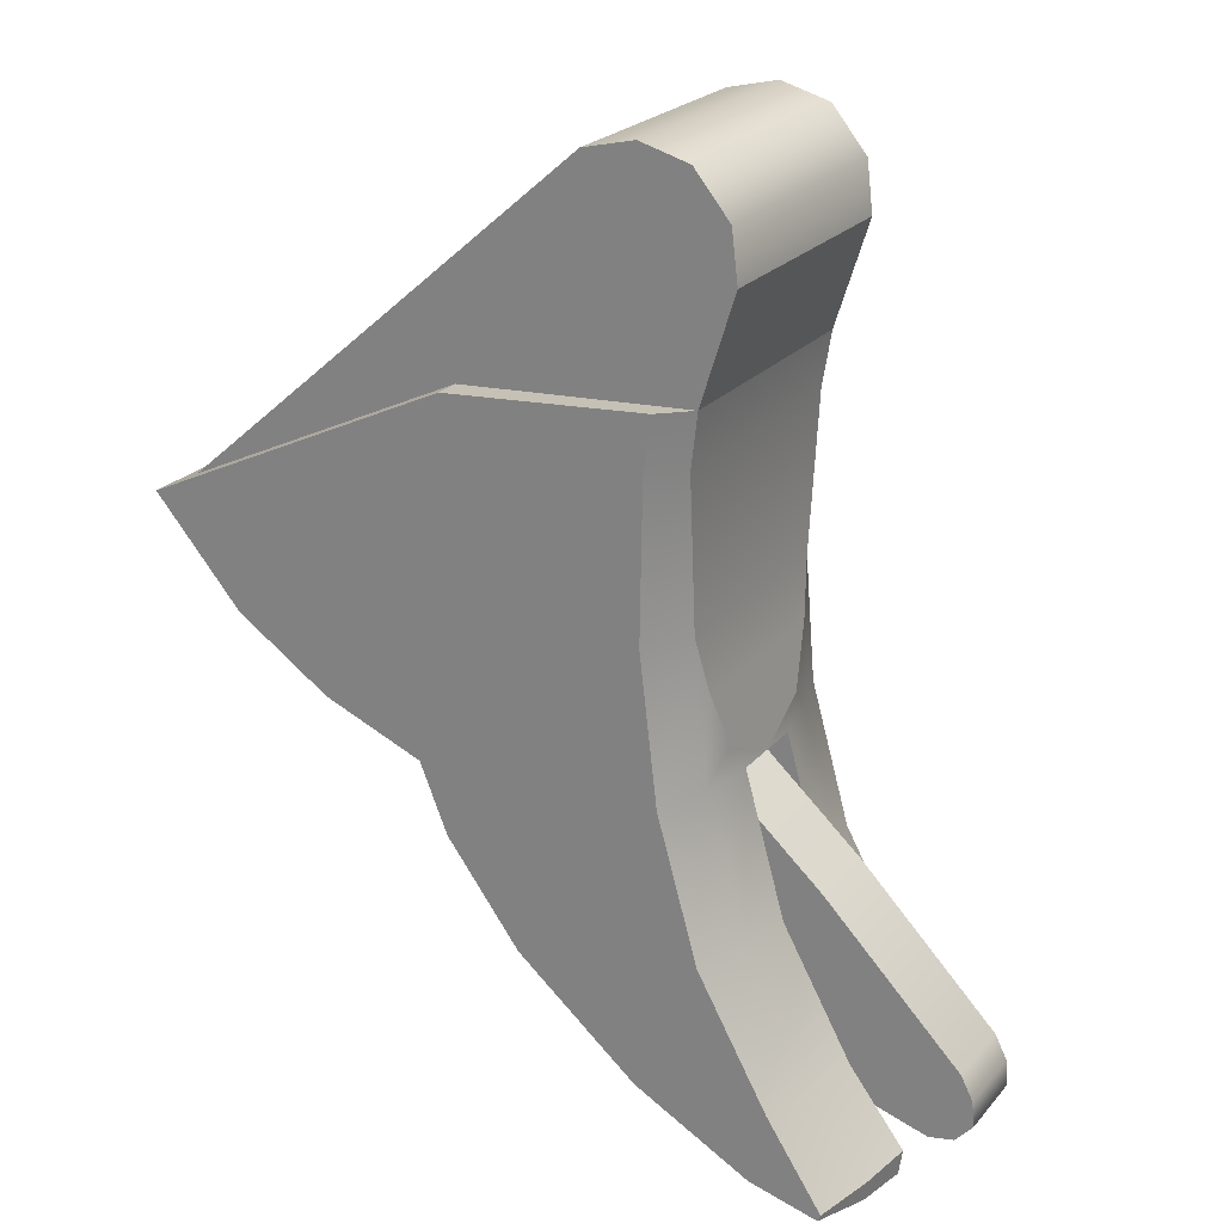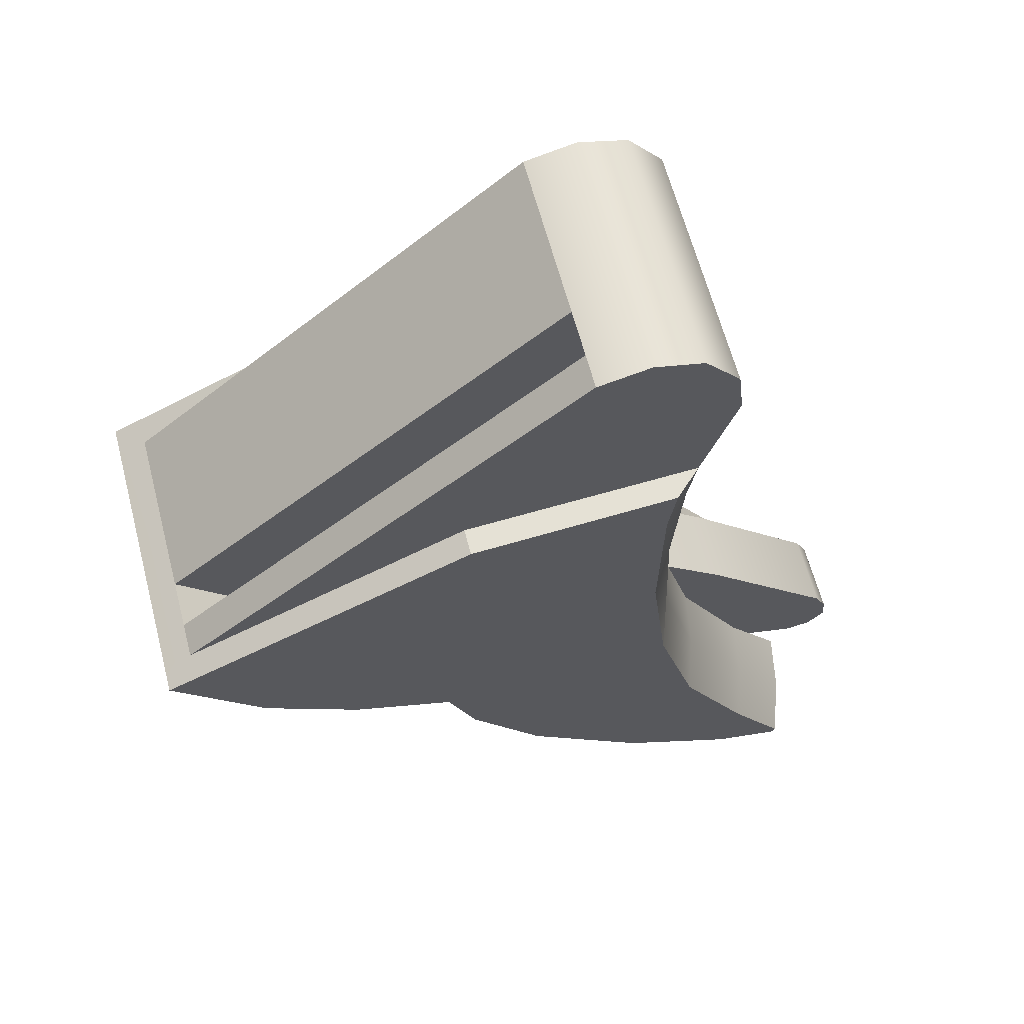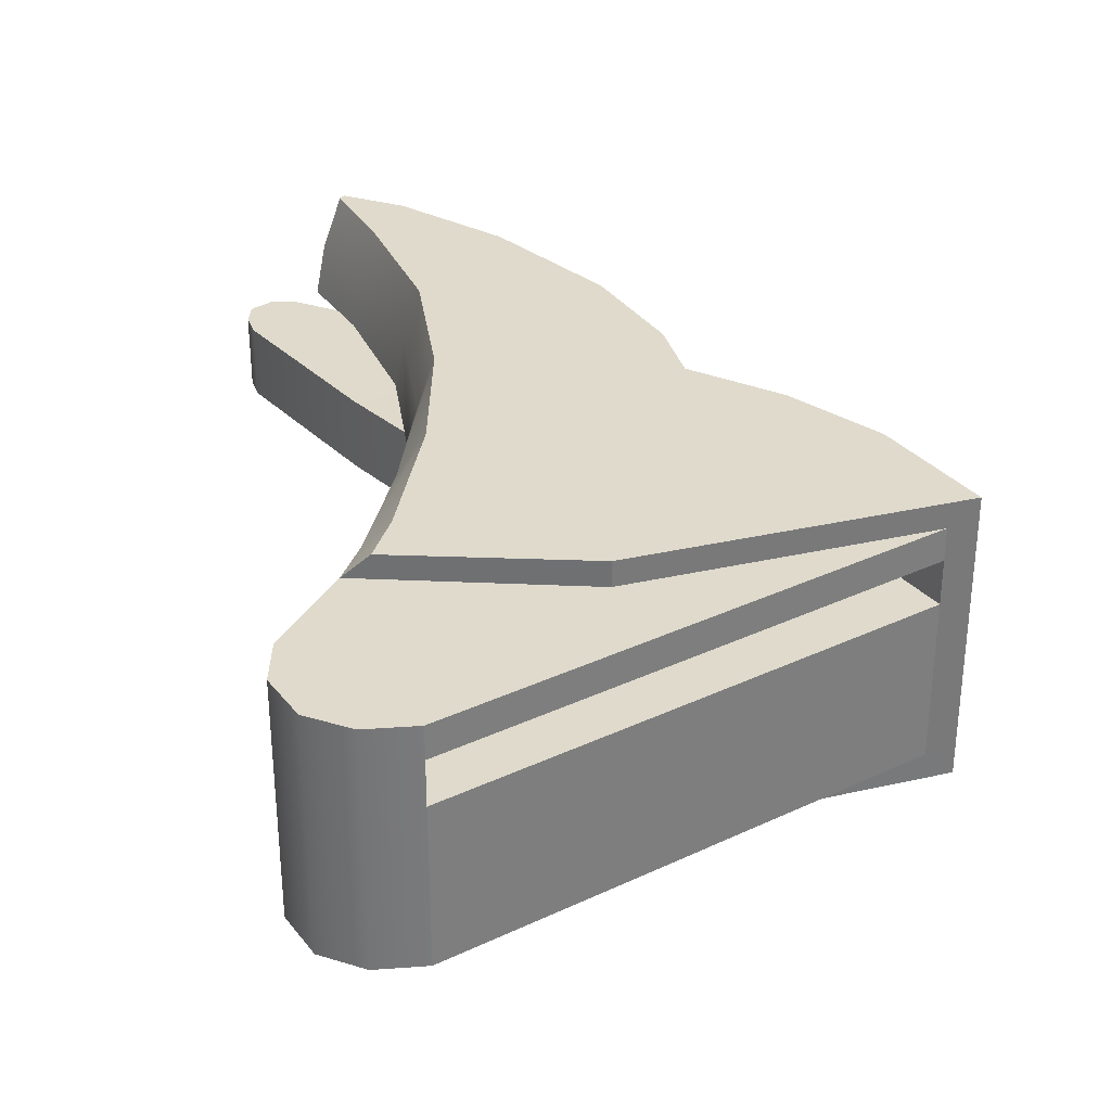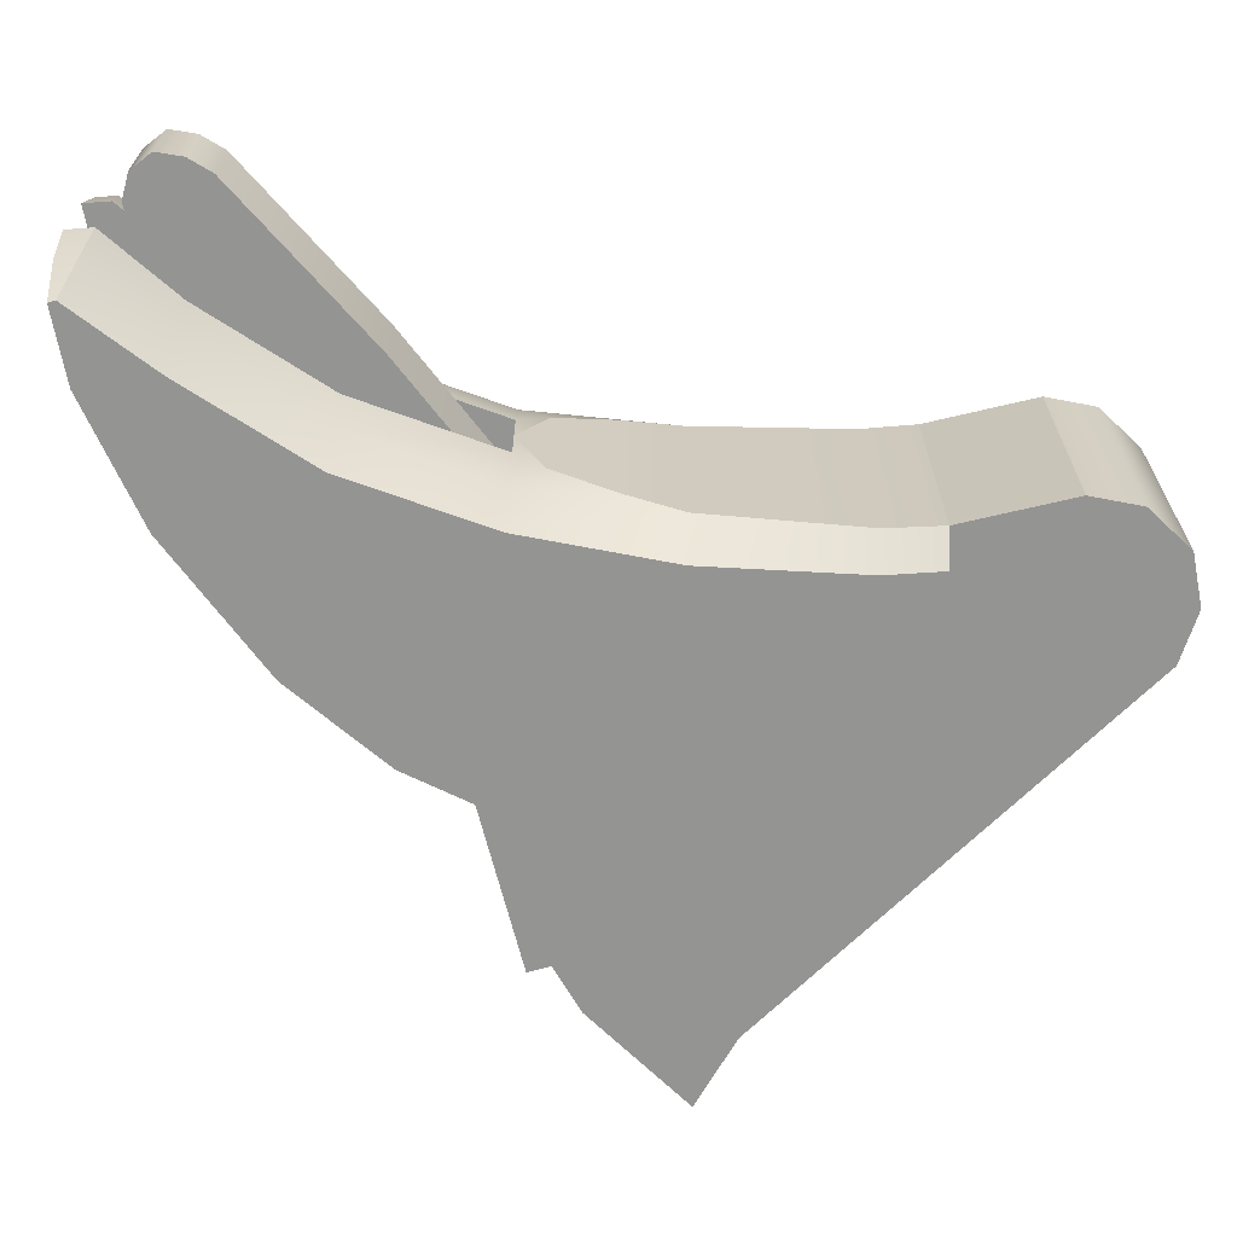
<metadata>
{"format":"obj","ext":"obj","renderer":"f3d","projection":"perspective","resolution":1024,"background":"white","views":[{"elev":23.5,"azim":-150.1,"up":"+Z"},{"elev":63.0,"azim":165.3,"up":"+Z"},{"elev":32.4,"azim":7.6,"up":"+Y"},{"elev":-67.0,"azim":-94.1,"up":"+Y"}]}
</metadata>
<code>
g trigger_17_LOD0
v 0.01254 -0.004712 -0.01236
v 0.009628 -0.004712 -0.01432
v -0.0004361 -0.004712 -0.01061
v -0.0005146 -0.004712 -0.005821
v 0.01526 -0.004712 -0.009199
v 0.005588 -0.004712 -0.004634
v -0.0007502 -0.004712 -0.004122
v 0.006576 -0.004712 -0.0155
v -0.0009859 -0.004712 -0.01517
v 0.005712 -0.004712 -0.01762
v 0.003434 -0.004712 -0.02068
v -0.002252 -0.004712 -0.01962
v -0.0003361 -0.004712 -0.0239
v -0.004442 -0.004712 -0.02357
v -0.00395 -0.004712 -0.02587
v -0.006163 -0.004712 -0.0262
v -0.006074 -0.004712 -0.02641
v -0.0004361 -0.004712 -0.01061
v -0.001316 -0.003325 -0.01061
v -0.001395 -0.003737 -0.005821
v -0.0005146 -0.004712 -0.005821
v -0.00163 -0.00384 -0.004122
v -0.0007502 -0.004712 -0.004122
v -0.0009859 -0.004712 -0.01517
v -0.001555 -0.002997 -0.01517
v -0.002252 -0.004712 -0.01962
v -0.002821 -0.002997 -0.01962
v -0.001866 -0.001282 -0.01517
v -0.003132 -0.001282 -0.01962
v -0.005011 -0.002997 -0.02357
v -0.005322 -0.001282 -0.02357
v -0.00674 -0.002997 -0.02597
v -0.00705 -0.001282 -0.02585
v -0.001757 -0.001975 -0.01426
v -0.004442 -0.004712 -0.02357
v -0.006163 -0.004712 -0.0262
v -0.00153 -0.002832 -0.01239
v -0.00153 0.002832 -0.01239
v -0.00153 -0.002832 -0.01239
v -0.001757 -0.001975 -0.01426
v -0.001757 0.001975 -0.01426
v -0.001316 0.003325 -0.01061
v -0.001316 -0.003325 -0.01061
v -0.001395 0.003823 -0.005821
v -0.001395 -0.003737 -0.005821
v -0.00163 0.003899 -0.004122
v -0.00163 -0.00384 -0.004122
v -0.001866 0 -0.01517
v -0.001757 -0.001975 -0.01426
v -0.001866 -0.001282 -0.01517
v -0.001866 0.001282 -0.01517
v -0.001757 0.001975 -0.01426
v -0.006662 -0.002997 -0.02658
v -0.006935 -0.001282 -0.02665
v -0.00705 -0.001282 -0.02585
v -0.00674 -0.002997 -0.02597
v -0.006074 -0.004712 -0.02641
v -0.006163 -0.004712 -0.0262
v -0.00395 -0.001282 -0.02587
v -0.006935 -0.001282 -0.02665
v -0.006662 -0.002997 -0.02658
v -0.00395 -0.004712 -0.02587
v -0.0003361 -0.004712 -0.0239
v -0.0003361 -0.001282 -0.0239
v 0.003434 -0.004712 -0.02068
v 0.003434 -0.001282 -0.02068
v 0.005712 -0.004712 -0.01762
v 0.005712 -0.001282 -0.01762
v 0.006576 -0.004712 -0.0155
v 0.006576 -0.001282 -0.0155
v -0.006074 -0.004712 -0.02641
v 0.009628 -0.004712 -0.01432
v 0.009628 -0.001282 -0.01432
v 0.006576 -0.001282 -0.0155
v 0.006576 -0.004712 -0.0155
v 0.01254 -0.004712 -0.01236
v 0.01254 -0.001282 -0.01236
v 0.01463 -0.001282 -0.009908
v 0.01526 -0.004712 -0.009199
v 0.01526 -0.003839 -0.009199
v 0.01526 0 -0.009199
v 0.01461 0 -0.009903
v 0.01463 0.001282 -0.009908
v 0.01526 0.003899 -0.009199
v 0.01526 0.004712 -0.009199
v 0.01254 0.004712 -0.01236
v 0.01254 0.001282 -0.01236
v 0.009628 0.001282 -0.01432
v 0.009628 0.004712 -0.01432
v 0.006539 0.001282 -0.01556
v 0.006539 0.004712 -0.01556
v -0.002673 -0.00384 -0.0008264
v -0.002673 0.003899 -0.0008264
v -0.002481 0.003899 0.0007382
v -0.002481 -0.00384 0.0007382
v -0.001376 -0.00384 0.002079
v -0.001376 0.003899 0.002079
v 0.0001641 -0.00384 0.0025
v 0.0001641 0.003899 0.0025
v 0.001762 -0.003839 0.00212
v 0.001762 0.001396 0.00212
v 0.001762 0.002846 0.00212
v 0.001762 0.003899 0.00212
v -0.001866 -0.001282 -0.01517
v 0.006576 -0.001282 -0.0155
v 0.009628 -0.001282 -0.01432
v 0.009192 -0.001282 -0.007208
v 0.01254 -0.001282 -0.01236
v 0.01463 -0.001282 -0.009908
v 0.005712 -0.001282 -0.01762
v 0.003434 -0.001282 -0.02068
v -0.0003361 -0.001282 -0.0239
v -0.003132 -0.001282 -0.01962
v -0.005322 -0.001282 -0.02357
v -0.00395 -0.001282 -0.02587
v -0.00705 -0.001282 -0.02585
v -0.006935 -0.001282 -0.02665
v 0.01254 0.004712 -0.01236
v -0.0005146 0.004712 -0.005821
v -0.0004361 0.004712 -0.01061
v 0.009628 0.004712 -0.01432
v 0.01526 0.004712 -0.009199
v 0.005588 0.004712 -0.004634
v -0.0007502 0.004712 -0.004122
v 0.006539 0.004712 -0.01556
v -0.0009859 0.004712 -0.01517
v 0.005675 0.004712 -0.01768
v 0.003397 0.004712 -0.02075
v -0.002252 0.004712 -0.01962
v -0.0003361 0.004712 -0.0239
v -0.004442 0.004712 -0.02357
v -0.00395 0.004712 -0.02587
v -0.006163 0.004712 -0.0262
v -0.006074 0.004712 -0.02641
v -0.001395 0.003823 -0.005821
v -0.001316 0.003325 -0.01061
v -0.0004361 0.004712 -0.01061
v -0.0005146 0.004712 -0.005821
v -0.00163 0.003899 -0.004122
v -0.0007502 0.004712 -0.004122
v -0.0009859 0.004712 -0.01517
v -0.001555 0.002997 -0.01517
v -0.002252 0.004712 -0.01962
v -0.002821 0.002997 -0.01962
v -0.001866 0.001282 -0.01517
v -0.003132 0.001282 -0.01962
v -0.005011 0.002997 -0.02357
v -0.005322 0.001282 -0.02357
v -0.00674 0.002997 -0.02597
v -0.00705 0.001282 -0.02585
v -0.001757 0.001975 -0.01426
v -0.004442 0.004712 -0.02357
v -0.006163 0.004712 -0.0262
v -0.00153 0.002832 -0.01239
v -0.00705 0.001282 -0.02585
v -0.006935 0.001282 -0.02665
v -0.006662 0.002997 -0.02658
v -0.00674 0.002997 -0.02597
v -0.006074 0.004712 -0.02641
v -0.006163 0.004712 -0.0262
v -0.00395 0.001282 -0.02587
v -0.00395 0.004712 -0.02587
v -0.006662 0.002997 -0.02658
v -0.0003361 0.004712 -0.0239
v -0.0003361 0.001282 -0.0239
v 0.003397 0.004712 -0.02075
v 0.003397 0.001282 -0.02075
v 0.005675 0.004712 -0.01768
v 0.005675 0.001282 -0.01768
v 0.006539 0.004712 -0.01556
v 0.006539 0.001282 -0.01556
v -0.006935 0.001282 -0.02665
v -0.006074 0.004712 -0.02641
v 0.009628 0.001282 -0.01432
v 0.006539 0.001282 -0.01556
v -0.001866 0.001282 -0.01517
v 0.009192 0.001282 -0.007208
v 0.01254 0.001282 -0.01236
v 0.01463 0.001282 -0.009908
v 0.005675 0.001282 -0.01768
v 0.003397 0.001282 -0.02075
v -0.0003361 0.001282 -0.0239
v -0.003132 0.001282 -0.01962
v -0.005322 0.001282 -0.02357
v -0.00395 0.001282 -0.02587
v -0.00705 0.001282 -0.02585
v -0.006935 0.001282 -0.02665
v 0.01439 0.003899 -0.008789
v 0.01526 0.003899 -0.009199
v 0.01526 0 -0.009199
v 0.01526 -0.003839 -0.009199
v 0.01439 -0.003839 -0.008789
v 0.01439 0.002846 -0.008789
v 0.01439 0.001396 -0.008789
v 0.01526 0.004712 -0.009199
v 0.01526 -0.004712 -0.009199
v 0.005588 -0.004712 -0.004634
v 0.005588 -0.003839 -0.004634
v 0.005588 0.004712 -0.004634
v 0.005588 0.003899 -0.004634
v -0.001866 -0.001282 -0.01517
v 0.009192 -0.001282 -0.007208
v 0.009192 0.001282 -0.007208
v -0.001866 0.001282 -0.01517
v -0.001866 0 -0.01517
v -0.0007502 -0.004712 -0.004122
v -0.00163 -0.00384 -0.004122
v 0.005588 -0.003839 -0.004634
v 0.005588 -0.004712 -0.004634
v 0.005588 0.004712 -0.004634
v 0.005588 0.003899 -0.004634
v -0.00163 0.003899 -0.004122
v -0.0007502 0.004712 -0.004122
v 0.005588 0.003899 -0.004634
v 0.001762 0.003899 0.00212
v 0.0001641 0.003899 0.0025
v 0.01439 0.003899 -0.008789
v -0.001376 0.003899 0.002079
v -0.002481 0.003899 0.0007382
v -0.002673 0.003899 -0.0008264
v -0.00163 0.003899 -0.004122
v -0.00163 0.003899 -0.004122
v -0.002673 0.003899 -0.0008264
v -0.002673 -0.00384 -0.0008264
v -0.00163 -0.00384 -0.004122
v -0.00163 -0.00384 -0.004122
v -0.002673 -0.00384 -0.0008264
v 0.005588 -0.003839 -0.004634
v -0.002481 -0.00384 0.0007382
v -0.001376 -0.00384 0.002079
v 0.0001641 -0.00384 0.0025
v 0.001762 -0.003839 0.00212
v 0.01439 -0.003839 -0.008789
v 0.001762 0.003899 0.00212
v 0.01439 0.003899 -0.008789
v 0.01439 0.002846 -0.008789
v 0.001762 0.002846 0.00212
v 0.009192 0.001282 -0.007208
v 0.01461 0 -0.009903
v 0.01463 0.001282 -0.009908
v 0.01463 -0.001282 -0.009908
v 0.009192 -0.001282 -0.007208
v -9.087e-05 0.001396 3.643e-05
v -9.087e-05 0.002846 3.643e-05
v 0.01254 0.002846 -0.01087
v 0.01254 0.001396 -0.01087
v 0.001762 -0.003839 0.00212
v 0.001762 0.001396 0.00212
v 0.01439 0.001396 -0.008789
v 0.01439 -0.003839 -0.008789
v 0.01439 0.002846 -0.008789
v 0.01254 0.002846 -0.01087
v -9.087e-05 0.002846 3.643e-05
v 0.001762 0.002846 0.00212
v 0.001762 0.002846 0.00212
v -9.087e-05 0.002846 3.643e-05
v -9.087e-05 0.001396 3.643e-05
v 0.001762 0.001396 0.00212
v 0.001762 0.001396 0.00212
v -9.087e-05 0.001396 3.643e-05
v 0.01254 0.001396 -0.01087
v 0.01439 0.001396 -0.008789
v 0.01439 0.001396 -0.008789
v 0.01254 0.001396 -0.01087
v 0.01254 0.002846 -0.01087
v 0.01439 0.002846 -0.008789
v 0.005519 -0.001226 -0.01652
v 0.000436 -0.001226 -0.02175
v -0.0001857 -0.001226 -0.02082
v 0.001058 -0.001226 -0.01375
v 0.002411 -0.001226 -0.01398
v 0.009189 -0.001172 -0.007275
v 0.009851 -0.001172 -0.007967
v 0.01221 -0.001226 -0.01047
v 0.01344 -0.001226 -0.01391
v -0.004274 -0.001226 -0.0185
v -0.00303 -0.001226 -0.02284
v -0.008609 -0.001226 -0.02291
v -0.006986 -0.001226 -0.02498
v -0.008982 -0.001226 -0.02364
v -0.007732 -0.001226 -0.0252
v -0.008518 -0.001226 -0.02505
v -0.009053 -0.001226 -0.02445
v -0.002423 -0.001226 -0.02362
v 0.000436 -0.001226 -0.02175
v 0.000436 0.001195 -0.02175
v -0.0001857 0.001195 -0.02082
v -0.0001857 -0.001226 -0.02082
v -0.00303 -0.001226 -0.02284
v -0.0001857 -0.001226 -0.02082
v -0.0001857 0.001195 -0.02082
v -0.00303 0.001195 -0.02284
v -0.006986 -0.001226 -0.02498
v -0.002423 -0.001226 -0.02362
v -0.002423 0.001195 -0.02362
v -0.006986 0.001195 -0.02498
v -0.007732 0.001195 -0.0252
v -0.007732 -0.001226 -0.0252
v -0.008518 0.001195 -0.02505
v -0.008518 -0.001226 -0.02505
v -0.009053 -0.001226 -0.02445
v -0.009053 0.001195 -0.02445
v -0.008982 -0.001226 -0.02364
v -0.008982 0.001195 -0.02364
v -0.008609 -0.001226 -0.02291
v -0.008609 0.001195 -0.02291
v -0.00303 -0.001226 -0.02284
v -0.00303 0.001195 -0.02284
v -0.002423 0.001195 -0.02362
v -0.002423 -0.001226 -0.02362
v 0.005519 0.001195 -0.01652
v -0.0001857 0.001195 -0.02082
v 0.000436 0.001195 -0.02175
v 0.001058 0.001195 -0.01375
v 0.002411 0.001195 -0.01398
v 0.009189 0.001249 -0.007275
v 0.009851 0.001249 -0.007967
v 0.01221 0.001195 -0.01047
v 0.01344 0.001195 -0.01391
v -0.004274 0.001195 -0.0185
v -0.00303 0.001195 -0.02284
v -0.008609 0.001195 -0.02291
v -0.006986 0.001195 -0.02498
v -0.008982 0.001195 -0.02364
v -0.007732 0.001195 -0.0252
v -0.008518 0.001195 -0.02505
v -0.009053 0.001195 -0.02445
v -0.002423 0.001195 -0.02362
v 0.005519 -0.001226 -0.01652
v 0.005519 0.001195 -0.01652
v 0.000436 0.001195 -0.02175
v 0.000436 -0.001226 -0.02175
v 0.001058 0.001195 -0.01375
v 0.009189 0.001249 -0.007275
v 0.009189 -0.001172 -0.007275
v 0.001058 -0.001226 -0.01375
v -0.004274 0.001195 -0.0185
v -0.004274 -0.001226 -0.0185
v -0.008609 0.001195 -0.02291
v -0.008609 -0.001226 -0.02291
v 0.01344 -0.001226 -0.01391
v 0.01344 0.001195 -0.01391
v 0.005519 0.001195 -0.01652
v 0.005519 -0.001226 -0.01652
v 0.01221 -0.001226 -0.01047
v 0.01221 0.001195 -0.01047
v 0.01344 0.001195 -0.01391
v 0.01344 -0.001226 -0.01391
v 0.002411 0.001195 -0.01398
v 0.01221 0.001195 -0.01047
v 0.01221 -0.001226 -0.01047
v 0.002411 -0.001226 -0.01398
v 0.009851 -0.001172 -0.007967
v 0.009851 0.001249 -0.007967
v 0.002411 0.001195 -0.01398
v 0.002411 -0.001226 -0.01398
v 0.009851 -0.001172 -0.007967
v 0.009189 -0.001172 -0.007275
v 0.009189 0.001249 -0.007275
v 0.009851 0.001249 -0.007967
g trigger_17_LOD0_0
f 3 2 1
f 4 3 1
f 4 1 5
f 5 6 4
f 6 7 4
f 8 2 3
f 9 8 3
f 10 8 9
f 11 10 9
f 12 11 9
f 13 11 12
f 14 13 12
f 15 13 14
f 15 14 16
f 17 15 16
f 20 19 18
f 21 20 18
f 22 20 21
f 23 22 21
f 24 18 19
f 19 25 24
f 24 25 26
f 25 27 26
f 25 28 27
f 28 29 27
f 27 29 30
f 29 31 30
f 30 31 32
f 31 33 32
f 25 34 28
f 27 30 35
f 26 27 35
f 30 32 36
f 35 30 36
f 37 34 25
f 19 37 25
f 40 39 38
f 41 40 38
f 42 38 39
f 43 42 39
f 42 43 44
f 43 45 44
f 44 45 46
f 45 47 46
f 48 40 41
f 50 49 48
f 52 51 48
f 55 54 53
f 56 55 53
f 56 53 57
f 58 56 57
f 61 60 59
f 62 61 59
f 62 59 63
f 59 64 63
f 63 64 65
f 64 66 65
f 65 66 67
f 66 68 67
f 67 68 69
f 68 70 69
f 71 61 62
f 74 73 72
f 75 74 72
f 72 73 76
f 73 77 76
f 77 78 76
f 78 79 76
f 79 78 80
f 80 78 81
f 81 78 82
f 81 82 83
f 81 83 84
f 85 84 83
f 86 85 83
f 87 86 83
f 86 87 88
f 89 86 88
f 89 88 90
f 91 89 90
f 94 93 92
f 95 94 92
f 94 95 96
f 97 94 96
f 97 96 98
f 99 97 98
f 99 98 100
f 99 100 101
f 99 101 102
f 102 103 99
f 106 105 104
f 104 107 106
f 107 108 106
f 107 109 108
f 105 110 104
f 110 111 104
f 111 112 104
f 112 113 104
f 114 113 112
f 115 114 112
f 116 114 115
f 117 116 115
f 120 119 118
f 121 120 118
f 122 118 119
f 119 123 122
f 119 124 123
f 121 125 120
f 125 126 120
f 125 127 126
f 127 128 126
f 128 129 126
f 128 130 129
f 130 131 129
f 130 132 131
f 133 131 132
f 134 133 132
f 137 136 135
f 138 137 135
f 138 135 139
f 140 138 139
f 136 137 141
f 136 141 142
f 141 143 142
f 143 144 142
f 142 144 145
f 144 146 145
f 144 147 146
f 147 148 146
f 147 149 148
f 149 150 148
f 151 142 145
f 152 147 144
f 143 152 144
f 153 149 147
f 152 153 147
f 154 142 151
f 142 154 136
f 157 156 155
f 158 157 155
f 159 157 158
f 160 159 158
f 163 162 161
f 162 164 161
f 164 165 161
f 164 166 165
f 166 167 165
f 166 168 167
f 168 169 167
f 168 170 169
f 170 171 169
f 172 163 161
f 173 162 163
f 176 175 174
f 174 177 176
f 174 178 177
f 178 179 177
f 180 175 176
f 181 180 176
f 182 181 176
f 183 182 176
f 182 183 184
f 185 182 184
f 185 184 186
f 187 185 186
f 190 189 188
f 188 191 190
f 188 192 191
f 188 193 192
f 193 194 192
f 195 188 189
f 191 192 196
f 196 192 197
f 192 198 197
f 188 195 199
f 200 188 199
f 203 202 201
f 201 204 203
f 201 205 204
f 208 207 206
f 209 208 206
f 212 211 210
f 213 212 210
f 216 215 214
f 214 215 217
f 218 216 214
f 219 218 214
f 220 219 214
f 221 220 214
f 224 223 222
f 225 224 222
f 228 227 226
f 229 227 228
f 230 229 228
f 231 230 228
f 232 231 228
f 233 232 228
f 236 235 234
f 237 236 234
f 240 239 238
f 238 239 241
f 242 238 241
f 245 244 243
f 246 245 243
f 249 248 247
f 250 249 247
f 253 252 251
f 254 253 251
f 257 256 255
f 258 257 255
f 261 260 259
f 262 261 259
f 265 264 263
f 266 265 263
f 269 268 267
f 270 269 267
f 271 270 267
f 272 270 271
f 273 272 271
f 274 271 267
f 275 274 267
f 276 269 270
f 277 269 276
f 278 277 276
f 279 277 278
f 279 278 280
f 281 279 280
f 282 281 280
f 283 282 280
f 284 277 279
f 287 286 285
f 288 287 285
f 291 290 289
f 292 291 289
f 295 294 293
f 296 295 293
f 297 296 293
f 298 297 293
f 299 297 298
f 300 299 298
f 300 301 299
f 301 302 299
f 302 301 303
f 304 302 303
f 304 303 305
f 306 304 305
f 309 308 307
f 310 309 307
f 313 312 311
f 312 314 311
f 314 315 311
f 314 316 315
f 316 317 315
f 315 318 311
f 318 319 311
f 312 320 314
f 312 321 320
f 321 322 320
f 321 323 322
f 324 322 323
f 325 324 323
f 325 326 324
f 326 327 324
f 321 328 323
f 331 330 329
f 332 331 329
f 335 334 333
f 336 335 333
f 333 337 336
f 337 338 336
f 337 339 338
f 339 340 338
f 343 342 341
f 344 343 341
f 347 346 345
f 348 347 345
f 351 350 349
f 352 351 349
f 355 354 353
f 356 355 353
f 359 358 357
f 360 359 357

</code>
